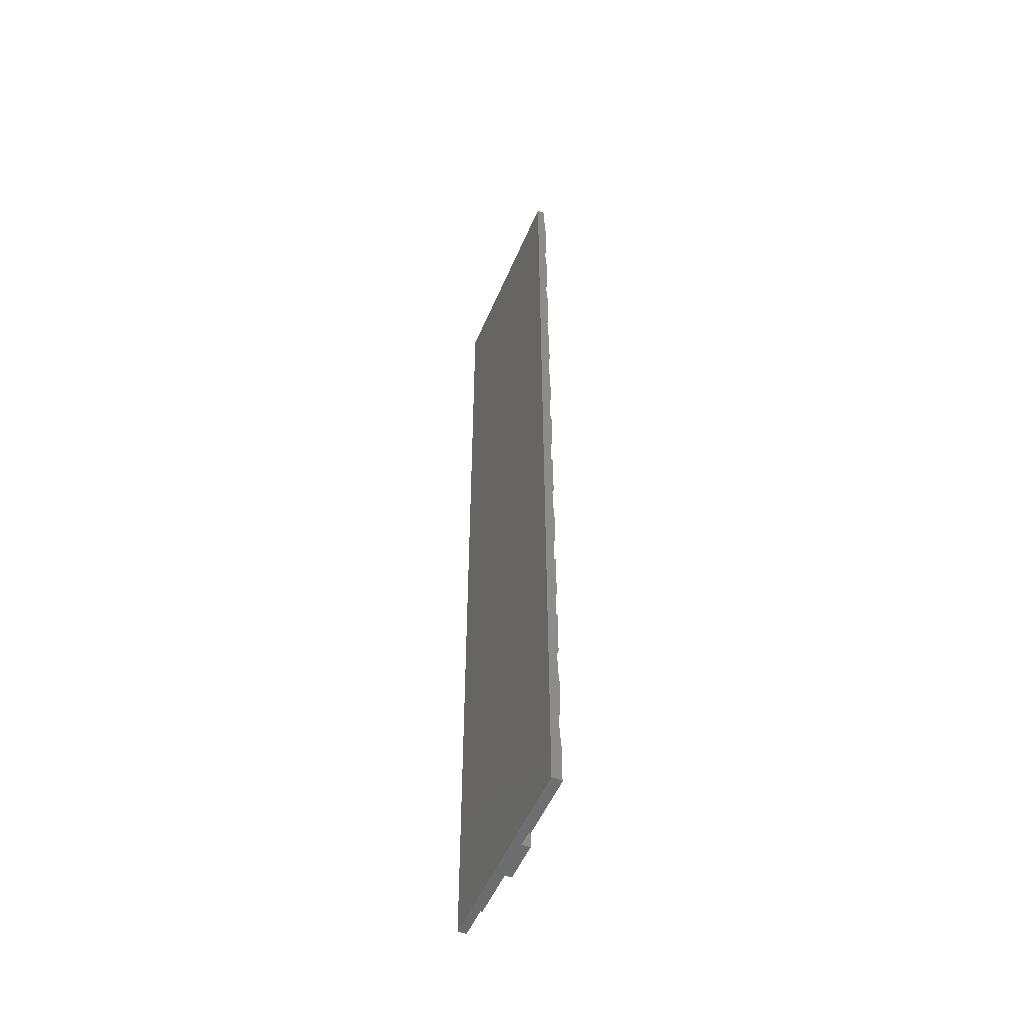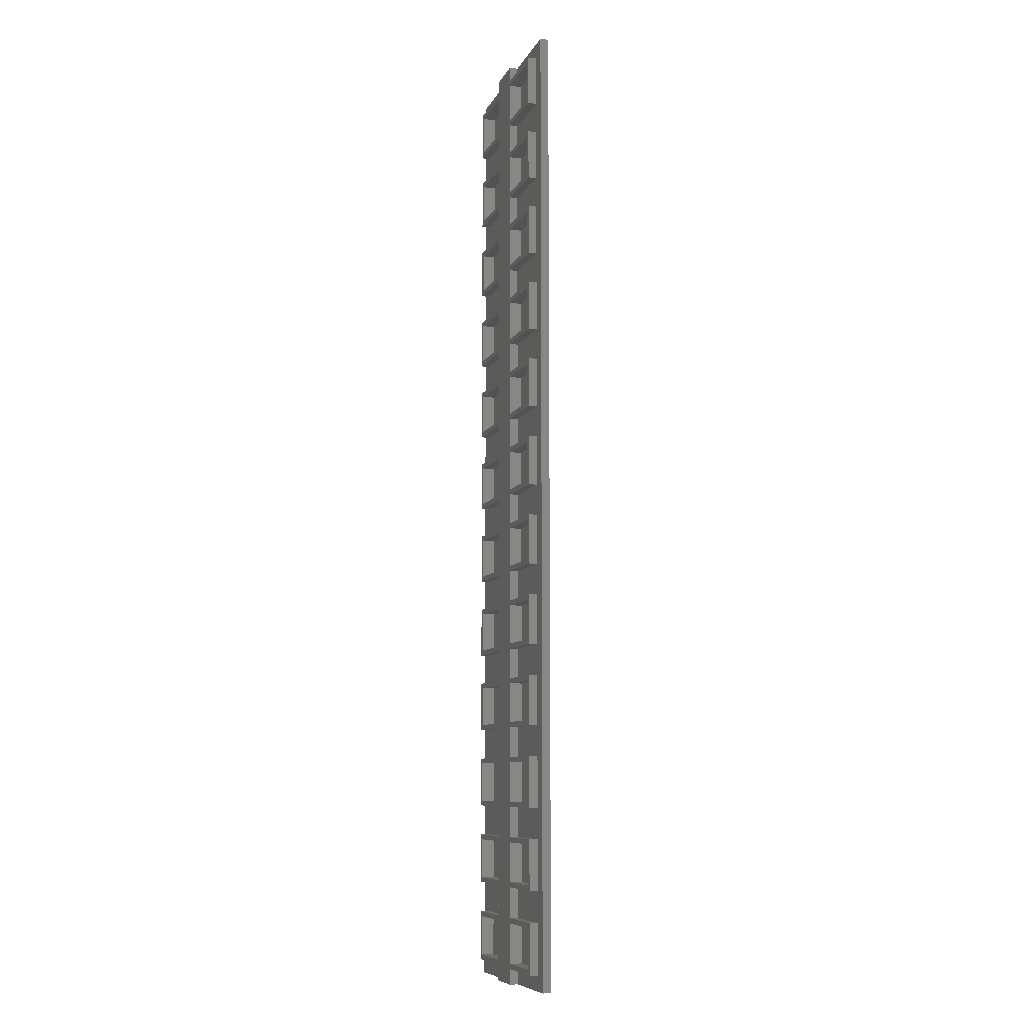
<metadata>
{"format":"stl","ext":"stl","renderer":"f3d","projection":"perspective","resolution":1024,"background":"white","views":[{"elev":-52.6,"azim":-112.6,"up":"+Y"},{"elev":-8.5,"azim":73.4,"up":"+Y"}]}
</metadata>
<code>
# stl→obj: 400 verts, 796 faces
v 20.25 -7.875 0.825
v 20.25 181.1 -0.825
v 20.25 181.1 0.825
v 20.25 -7.875 -0.825
v -4 181.1 0.825
v -17.25 178.1 0.825
v -4 178.1 0.825
v -20.25 181.1 0.825
v -17.25 168.4 0.825
v -17.25 162.4 0.825
v -17.25 152.6 0.825
v -17.25 146.6 0.825
v -17.25 136.9 0.825
v -17.25 130.9 0.825
v -17.25 121.1 0.825
v -17.25 115.1 0.825
v -17.25 105.4 0.825
v -17.25 99.38 0.825
v -17.25 89.62 0.825
v -17.25 83.62 0.825
v -17.25 73.88 0.825
v -20.25 -7.875 0.825
v -17.25 67.88 0.825
v -17.25 58.12 0.825
v -17.25 52.12 0.825
v -17.25 42.38 0.825
v -17.25 36.38 0.825
v -17.25 26.62 0.825
v -17.25 20.62 0.825
v -17.25 10.88 0.825
v -17.25 4.875 0.825
v -4 162.4 0.825
v -4 168.4 0.825
v -4 146.6 0.825
v -4 152.6 0.825
v -4 130.9 0.825
v -4 136.9 0.825
v -4 115.1 0.825
v -4 121.1 0.825
v -4 99.38 0.825
v -4 105.4 0.825
v -4 83.62 0.825
v -4 89.62 0.825
v -4 67.88 0.825
v -4 73.88 0.825
v -4 52.12 0.825
v -4 58.12 0.825
v -4 36.38 0.825
v -4 42.38 0.825
v -4 20.62 0.825
v -4 26.62 0.825
v -4 4.875 0.825
v -4 10.88 0.825
v -17.25 -4.875 0.825
v -4 -7.875 0.825
v -4 -4.875 0.825
v 4 10.88 0.825
v 17.25 4.875 0.825
v 17.25 10.88 0.825
v 4 4.875 0.825
v 4 26.62 0.825
v 17.25 20.62 0.825
v 17.25 26.62 0.825
v 4 20.62 0.825
v 4 42.38 0.825
v 17.25 36.38 0.825
v 17.25 42.38 0.825
v 4 36.38 0.825
v 4 58.12 0.825
v 17.25 52.12 0.825
v 17.25 58.12 0.825
v 4 52.12 0.825
v 4 73.88 0.825
v 17.25 67.88 0.825
v 17.25 73.88 0.825
v 4 67.88 0.825
v 4 89.62 0.825
v 17.25 83.62 0.825
v 17.25 89.62 0.825
v 4 83.62 0.825
v 4 105.4 0.825
v 17.25 99.38 0.825
v 17.25 105.4 0.825
v 4 99.38 0.825
v 4 121.1 0.825
v 17.25 115.1 0.825
v 17.25 121.1 0.825
v 4 115.1 0.825
v 4 136.9 0.825
v 17.25 130.9 0.825
v 17.25 136.9 0.825
v 4 130.9 0.825
v 4 152.6 0.825
v 17.25 146.6 0.825
v 17.25 152.6 0.825
v 4 146.6 0.825
v 4 168.4 0.825
v 17.25 162.4 0.825
v 17.25 168.4 0.825
v 4 162.4 0.825
v 17.25 178.1 0.825
v 4 181.1 0.825
v 4 178.1 0.825
v 17.25 -4.875 0.825
v 4 -7.875 0.825
v 4 -4.875 0.825
v -20.25 -7.875 -0.825
v -20.25 181.1 -0.825
v 4 -7.875 2.475
v -4 -7.875 2.475
v 4 4.875 2.475
v 4 10.88 2.475
v 4 -4.875 2.475
v -16.25 -3.875 2.475
v -4 -4.875 2.475
v -4 -3.875 2.475
v -17.25 -4.875 2.475
v -17.25 4.875 2.475
v -4 4.875 2.475
v -16.25 3.875 2.475
v -4 3.875 2.475
v -16.25 11.88 2.475
v -4 10.88 2.475
v -4 11.88 2.475
v -17.25 10.88 2.475
v -17.25 20.62 2.475
v -4 20.62 2.475
v -16.25 19.62 2.475
v -4 19.62 2.475
v -16.25 27.62 2.475
v -4 26.62 2.475
v -4 27.62 2.475
v -17.25 26.62 2.475
v -17.25 36.38 2.475
v -4 36.38 2.475
v -16.25 35.38 2.475
v -4 35.38 2.475
v -16.25 43.38 2.475
v -4 42.38 2.475
v -4 43.38 2.475
v -17.25 42.38 2.475
v -17.25 52.12 2.475
v -4 52.12 2.475
v -16.25 51.12 2.475
v -4 51.12 2.475
v -16.25 59.12 2.475
v -4 58.12 2.475
v -4 59.12 2.475
v -17.25 58.12 2.475
v -17.25 67.88 2.475
v -4 67.88 2.475
v -16.25 66.88 2.475
v -4 66.88 2.475
v -16.25 74.88 2.475
v -4 73.88 2.475
v -4 74.88 2.475
v -17.25 73.88 2.475
v -17.25 83.62 2.475
v -4 83.62 2.475
v -16.25 82.62 2.475
v -4 82.62 2.475
v -16.25 90.62 2.475
v -4 89.62 2.475
v -4 90.62 2.475
v -17.25 89.62 2.475
v -17.25 99.38 2.475
v -4 99.38 2.475
v -16.25 98.38 2.475
v -4 98.38 2.475
v -16.25 106.4 2.475
v -4 105.4 2.475
v -4 106.4 2.475
v -17.25 105.4 2.475
v -17.25 115.1 2.475
v -4 115.1 2.475
v -16.25 114.1 2.475
v -4 114.1 2.475
v -16.25 122.1 2.475
v -4 121.1 2.475
v -4 122.1 2.475
v -17.25 121.1 2.475
v -17.25 130.9 2.475
v -4 130.9 2.475
v -16.25 129.9 2.475
v -4 129.9 2.475
v -16.25 137.9 2.475
v -4 136.9 2.475
v -4 137.9 2.475
v -17.25 136.9 2.475
v -17.25 146.6 2.475
v -4 146.6 2.475
v -16.25 145.6 2.475
v -4 145.6 2.475
v -16.25 153.6 2.475
v -4 152.6 2.475
v -4 153.6 2.475
v -17.25 152.6 2.475
v -17.25 162.4 2.475
v -4 162.4 2.475
v -16.25 161.4 2.475
v -4 161.4 2.475
v -16.25 169.4 2.475
v -4 168.4 2.475
v -4 169.4 2.475
v -17.25 168.4 2.475
v -17.25 178.1 2.475
v -4 178.1 2.475
v -16.25 177.1 2.475
v -4 177.1 2.475
v 4 178.1 2.475
v 4 181.1 2.475
v 4 177.1 2.475
v 4 169.4 2.475
v 4 168.4 2.475
v 4 162.4 2.475
v 4 161.4 2.475
v 4 153.6 2.475
v 4 152.6 2.475
v 4 146.6 2.475
v 4 145.6 2.475
v 4 137.9 2.475
v 4 136.9 2.475
v 4 130.9 2.475
v 4 129.9 2.475
v 4 122.1 2.475
v 4 121.1 2.475
v 4 115.1 2.475
v 4 114.1 2.475
v 4 106.4 2.475
v 4 105.4 2.475
v 4 99.38 2.475
v 4 98.38 2.475
v 4 90.62 2.475
v 4 89.62 2.475
v 4 83.62 2.475
v 4 82.62 2.475
v 4 74.88 2.475
v 4 73.88 2.475
v 4 67.88 2.475
v 4 66.88 2.475
v 4 59.12 2.475
v 4 58.12 2.475
v 4 52.12 2.475
v 4 51.12 2.475
v 4 43.38 2.475
v 4 42.38 2.475
v -4 181.1 2.475
v 4 36.38 2.475
v 4 35.38 2.475
v 4 27.62 2.475
v 4 26.62 2.475
v 4 20.62 2.475
v 4 19.62 2.475
v 4 11.88 2.475
v 4 3.875 2.475
v 4 -3.875 2.475
v 17.25 178.1 2.475
v 16.25 177.1 2.475
v 17.25 168.4 2.475
v 16.25 169.4 2.475
v 17.25 162.4 2.475
v 16.25 161.4 2.475
v 17.25 152.6 2.475
v 16.25 153.6 2.475
v 17.25 146.6 2.475
v 16.25 145.6 2.475
v 17.25 136.9 2.475
v 16.25 137.9 2.475
v 17.25 130.9 2.475
v 16.25 129.9 2.475
v 17.25 121.1 2.475
v 16.25 122.1 2.475
v 17.25 115.1 2.475
v 16.25 114.1 2.475
v 17.25 105.4 2.475
v 16.25 106.4 2.475
v 17.25 99.38 2.475
v 16.25 98.38 2.475
v 17.25 89.62 2.475
v 16.25 90.62 2.475
v 17.25 83.62 2.475
v 16.25 82.62 2.475
v 17.25 73.88 2.475
v 16.25 74.88 2.475
v 17.25 67.88 2.475
v 16.25 66.88 2.475
v 17.25 58.12 2.475
v 16.25 59.12 2.475
v 17.25 52.12 2.475
v 16.25 51.12 2.475
v 17.25 42.38 2.475
v 16.25 43.38 2.475
v 17.25 36.38 2.475
v 16.25 35.38 2.475
v 17.25 26.62 2.475
v 16.25 27.62 2.475
v 17.25 20.62 2.475
v 16.25 19.62 2.475
v 17.25 10.88 2.475
v 16.25 11.88 2.475
v 17.25 4.875 2.475
v 16.25 3.875 2.475
v 17.25 -4.875 2.475
v 16.25 -3.875 2.475
v -4 -3.875 0
v -4 3.875 0
v -16.25 3.875 0
v -16.25 -3.875 0
v 16.25 -3.875 0
v 16.25 3.875 0
v 4 3.875 0
v 4 -3.875 0
v -4 11.88 0
v -4 19.62 0
v -16.25 19.62 0
v -16.25 11.88 0
v 16.25 11.88 0
v 16.25 19.62 0
v 4 19.62 0
v 4 11.88 0
v -4 27.62 0
v -4 35.38 0
v -16.25 35.38 0
v -16.25 27.62 0
v 16.25 27.62 0
v 16.25 35.38 0
v 4 35.38 0
v 4 27.62 0
v -4 43.38 0
v -4 51.12 0
v -16.25 51.12 0
v -16.25 43.38 0
v 16.25 43.38 0
v 16.25 51.12 0
v 4 51.12 0
v 4 43.38 0
v -4 59.12 0
v -4 66.88 0
v -16.25 66.88 0
v -16.25 59.12 0
v 16.25 59.12 0
v 16.25 66.88 0
v 4 66.88 0
v 4 59.12 0
v -4 74.88 0
v -4 82.62 0
v -16.25 82.62 0
v -16.25 74.88 0
v 16.25 74.88 0
v 16.25 82.62 0
v 4 82.62 0
v 4 74.88 0
v -4 90.62 0
v -4 98.38 0
v -16.25 98.38 0
v -16.25 90.62 0
v 16.25 90.62 0
v 16.25 98.38 0
v 4 98.38 0
v 4 90.62 0
v -4 106.4 0
v -4 114.1 0
v -16.25 114.1 0
v -16.25 106.4 0
v 16.25 106.4 0
v 16.25 114.1 0
v 4 114.1 0
v 4 106.4 0
v -4 122.1 0
v -4 129.9 0
v -16.25 129.9 0
v -16.25 122.1 0
v 16.25 122.1 0
v 16.25 129.9 0
v 4 129.9 0
v 4 122.1 0
v -4 137.9 0
v -4 145.6 0
v -16.25 145.6 0
v -16.25 137.9 0
v 16.25 137.9 0
v 16.25 145.6 0
v 4 145.6 0
v 4 137.9 0
v -4 153.6 0
v -4 161.4 0
v -16.25 161.4 0
v -16.25 153.6 0
v 16.25 153.6 0
v 16.25 161.4 0
v 4 161.4 0
v 4 153.6 0
v -4 169.4 0
v -4 177.1 0
v -16.25 177.1 0
v -16.25 169.4 0
v 16.25 169.4 0
v 16.25 177.1 0
v 4 177.1 0
v 4 169.4 0
f 1 2 3
f 2 1 4
f 5 6 7
f 8 9 6
f 9 8 10
f 10 8 11
f 11 8 12
f 12 8 13
f 13 8 14
f 14 8 15
f 15 8 16
f 16 8 17
f 17 8 18
f 18 8 19
f 19 8 20
f 20 8 21
f 22 21 8
f 21 22 23
f 23 22 24
f 24 22 25
f 25 22 26
f 26 22 27
f 27 22 28
f 28 22 29
f 29 22 30
f 30 22 31
f 8 6 5
f 9 32 33
f 32 9 10
f 11 34 35
f 34 11 12
f 13 36 37
f 36 13 14
f 15 38 39
f 38 15 16
f 17 40 41
f 40 17 18
f 19 42 43
f 42 19 20
f 21 44 45
f 44 21 23
f 24 46 47
f 46 24 25
f 26 48 49
f 48 26 27
f 28 50 51
f 50 28 29
f 30 52 53
f 52 30 31
f 54 55 56
f 54 22 55
f 31 22 54
f 57 58 59
f 58 57 60
f 61 62 63
f 62 61 64
f 65 66 67
f 66 65 68
f 69 70 71
f 70 69 72
f 73 74 75
f 74 73 76
f 77 78 79
f 78 77 80
f 81 82 83
f 82 81 84
f 85 86 87
f 86 85 88
f 89 90 91
f 90 89 92
f 93 94 95
f 94 93 96
f 97 98 99
f 98 97 100
f 99 3 101
f 102 101 3
f 101 102 103
f 98 3 99
f 95 3 98
f 94 3 95
f 91 3 94
f 90 3 91
f 87 3 90
f 86 3 87
f 83 3 86
f 82 3 83
f 3 82 1
f 79 1 82
f 78 1 79
f 75 1 78
f 74 1 75
f 71 1 74
f 70 1 71
f 67 1 70
f 66 1 67
f 63 1 66
f 62 1 63
f 59 1 62
f 58 1 59
f 104 1 58
f 105 104 106
f 104 105 1
f 107 2 4
f 2 107 108
f 107 8 108
f 8 107 22
f 107 55 22
f 55 107 105
f 4 105 107
f 105 4 1
f 55 109 110
f 109 55 105
f 111 57 112
f 57 111 60
f 109 106 113
f 106 109 105
f 114 115 116
f 114 117 115
f 117 114 118
f 119 120 121
f 120 118 114
f 118 120 119
f 122 123 124
f 122 125 123
f 125 122 126
f 127 128 129
f 128 126 122
f 126 128 127
f 130 131 132
f 130 133 131
f 133 130 134
f 135 136 137
f 136 134 130
f 134 136 135
f 138 139 140
f 138 141 139
f 141 138 142
f 143 144 145
f 144 142 138
f 142 144 143
f 146 147 148
f 146 149 147
f 149 146 150
f 151 152 153
f 152 150 146
f 150 152 151
f 154 155 156
f 154 157 155
f 157 154 158
f 159 160 161
f 160 158 154
f 158 160 159
f 162 163 164
f 162 165 163
f 165 162 166
f 167 168 169
f 168 166 162
f 166 168 167
f 170 171 172
f 170 173 171
f 173 170 174
f 175 176 177
f 176 174 170
f 174 176 175
f 178 179 180
f 178 181 179
f 181 178 182
f 183 184 185
f 184 182 178
f 182 184 183
f 186 187 188
f 186 189 187
f 189 186 190
f 191 192 193
f 192 190 186
f 190 192 191
f 194 195 196
f 194 197 195
f 197 194 198
f 199 200 201
f 200 198 194
f 198 200 199
f 202 203 204
f 202 205 203
f 205 202 206
f 207 208 209
f 208 206 202
f 206 208 207
f 207 210 211
f 210 207 212
f 212 209 213
f 204 213 209
f 203 214 204
f 214 203 215
f 215 199 216
f 201 216 199
f 196 217 201
f 217 196 218
f 218 195 219
f 191 219 195
f 193 220 191
f 220 193 221
f 221 188 222
f 187 222 188
f 183 223 187
f 223 183 224
f 224 185 225
f 180 225 185
f 179 226 180
f 226 179 227
f 227 175 228
f 177 228 175
f 172 229 177
f 171 230 172
f 230 171 231
f 231 167 232
f 169 232 167
f 232 169 233
f 163 234 164
f 234 163 235
f 235 159 236
f 161 236 159
f 156 237 161
f 237 156 238
f 238 155 239
f 151 239 155
f 153 240 151
f 240 153 241
f 241 148 242
f 147 242 148
f 143 243 147
f 243 143 244
f 145 244 143
f 244 145 245
f 140 245 145
f 245 140 246
f 207 211 247
f 212 207 209
f 213 204 214
f 199 215 203
f 216 201 217
f 195 218 196
f 219 191 220
f 188 221 193
f 222 187 223
f 185 224 183
f 225 180 226
f 175 227 179
f 228 177 229
f 229 172 230
f 167 231 171
f 164 233 169
f 233 164 234
f 159 235 163
f 236 161 237
f 155 238 156
f 239 151 240
f 148 241 153
f 242 147 243
f 139 246 140
f 246 139 248
f 135 248 139
f 248 135 249
f 137 249 135
f 249 137 250
f 132 250 137
f 250 132 251
f 131 251 132
f 251 131 252
f 127 252 131
f 252 127 253
f 129 253 127
f 253 129 254
f 124 254 129
f 254 124 112
f 123 112 124
f 112 123 111
f 119 111 123
f 111 119 255
f 121 255 119
f 255 121 256
f 116 256 121
f 256 116 113
f 115 113 116
f 113 115 109
f 109 115 110
f 257 258 259
f 210 258 257
f 258 210 212
f 260 259 258
f 214 260 213
f 260 214 259
f 261 262 263
f 215 262 261
f 262 215 216
f 264 263 262
f 218 264 217
f 264 218 263
f 265 266 267
f 219 266 265
f 266 219 220
f 268 267 266
f 222 268 221
f 268 222 267
f 269 270 271
f 223 270 269
f 270 223 224
f 272 271 270
f 226 272 225
f 272 226 271
f 273 274 275
f 227 274 273
f 274 227 228
f 276 275 274
f 230 276 229
f 276 230 275
f 277 278 279
f 231 278 277
f 278 231 232
f 280 279 278
f 234 280 233
f 280 234 279
f 281 282 283
f 235 282 281
f 282 235 236
f 284 283 282
f 238 284 237
f 284 238 283
f 285 286 287
f 239 286 285
f 286 239 240
f 288 287 286
f 242 288 241
f 288 242 287
f 289 290 291
f 243 290 289
f 290 243 244
f 292 291 290
f 246 292 245
f 292 246 291
f 293 294 295
f 248 294 293
f 294 248 249
f 296 295 294
f 251 296 250
f 296 251 295
f 297 298 299
f 252 298 297
f 298 252 253
f 300 299 298
f 112 300 254
f 300 112 299
f 301 302 303
f 111 302 301
f 302 111 255
f 304 303 302
f 113 304 256
f 304 113 303
f 52 123 53
f 123 52 119
f 55 115 56
f 115 55 110
f 303 58 301
f 58 303 104
f 54 118 31
f 118 54 117
f 52 118 119
f 118 52 31
f 58 111 301
f 111 58 60
f 54 115 117
f 115 54 56
f 106 303 113
f 303 106 104
f 305 121 306
f 121 305 116
f 307 305 306
f 305 307 308
f 114 307 120
f 307 114 308
f 307 121 120
f 121 307 306
f 305 114 116
f 114 305 308
f 309 302 310
f 302 309 304
f 311 309 310
f 309 311 312
f 256 311 255
f 311 256 312
f 311 302 255
f 302 311 310
f 309 256 304
f 256 309 312
f 252 61 251
f 61 252 64
f 50 131 51
f 131 50 127
f 299 62 297
f 62 299 59
f 30 126 29
f 126 30 125
f 50 126 127
f 126 50 29
f 62 252 297
f 252 62 64
f 30 123 125
f 123 30 53
f 57 299 112
f 299 57 59
f 313 129 314
f 129 313 124
f 315 313 314
f 313 315 316
f 122 315 128
f 315 122 316
f 315 129 128
f 129 315 314
f 313 122 124
f 122 313 316
f 317 298 318
f 298 317 300
f 319 317 318
f 317 319 320
f 254 319 253
f 319 254 320
f 319 298 253
f 298 319 318
f 317 254 300
f 254 317 320
f 248 65 246
f 65 248 68
f 48 139 49
f 139 48 135
f 295 66 293
f 66 295 63
f 28 134 27
f 134 28 133
f 48 134 135
f 134 48 27
f 66 248 293
f 248 66 68
f 28 131 133
f 131 28 51
f 61 295 251
f 295 61 63
f 321 137 322
f 137 321 132
f 323 321 322
f 321 323 324
f 130 323 136
f 323 130 324
f 323 137 136
f 137 323 322
f 321 130 132
f 130 321 324
f 325 294 326
f 294 325 296
f 327 325 326
f 325 327 328
f 250 327 249
f 327 250 328
f 327 294 249
f 294 327 326
f 325 250 296
f 250 325 328
f 243 69 242
f 69 243 72
f 46 147 47
f 147 46 143
f 291 70 289
f 70 291 67
f 26 142 25
f 142 26 141
f 46 142 143
f 142 46 25
f 70 243 289
f 243 70 72
f 26 139 141
f 139 26 49
f 65 291 246
f 291 65 67
f 329 145 330
f 145 329 140
f 331 329 330
f 329 331 332
f 138 331 144
f 331 138 332
f 331 145 144
f 145 331 330
f 329 138 140
f 138 329 332
f 333 290 334
f 290 333 292
f 335 333 334
f 333 335 336
f 245 335 244
f 335 245 336
f 335 290 244
f 290 335 334
f 333 245 292
f 245 333 336
f 239 73 238
f 73 239 76
f 44 155 45
f 155 44 151
f 287 74 285
f 74 287 71
f 24 150 23
f 150 24 149
f 44 150 151
f 150 44 23
f 74 239 285
f 239 74 76
f 24 147 149
f 147 24 47
f 69 287 242
f 287 69 71
f 337 153 338
f 153 337 148
f 339 337 338
f 337 339 340
f 146 339 152
f 339 146 340
f 339 153 152
f 153 339 338
f 337 146 148
f 146 337 340
f 341 286 342
f 286 341 288
f 343 341 342
f 341 343 344
f 241 343 240
f 343 241 344
f 343 286 240
f 286 343 342
f 341 241 288
f 241 341 344
f 235 77 234
f 77 235 80
f 42 163 43
f 163 42 159
f 283 78 281
f 78 283 75
f 21 158 20
f 158 21 157
f 42 158 159
f 158 42 20
f 78 235 281
f 235 78 80
f 21 155 157
f 155 21 45
f 73 283 238
f 283 73 75
f 345 161 346
f 161 345 156
f 347 345 346
f 345 347 348
f 154 347 160
f 347 154 348
f 347 161 160
f 161 347 346
f 345 154 156
f 154 345 348
f 349 282 350
f 282 349 284
f 351 349 350
f 349 351 352
f 237 351 236
f 351 237 352
f 351 282 236
f 282 351 350
f 349 237 284
f 237 349 352
f 231 81 230
f 81 231 84
f 40 171 41
f 171 40 167
f 279 82 277
f 82 279 79
f 19 166 18
f 166 19 165
f 40 166 167
f 166 40 18
f 82 231 277
f 231 82 84
f 19 163 165
f 163 19 43
f 77 279 234
f 279 77 79
f 353 169 354
f 169 353 164
f 355 353 354
f 353 355 356
f 162 355 168
f 355 162 356
f 355 169 168
f 169 355 354
f 353 162 164
f 162 353 356
f 357 278 358
f 278 357 280
f 359 357 358
f 357 359 360
f 233 359 232
f 359 233 360
f 359 278 232
f 278 359 358
f 357 233 280
f 233 357 360
f 227 85 226
f 85 227 88
f 38 179 39
f 179 38 175
f 275 86 273
f 86 275 83
f 17 174 16
f 174 17 173
f 38 174 175
f 174 38 16
f 86 227 273
f 227 86 88
f 17 171 173
f 171 17 41
f 81 275 230
f 275 81 83
f 361 177 362
f 177 361 172
f 363 361 362
f 361 363 364
f 170 363 176
f 363 170 364
f 363 177 176
f 177 363 362
f 361 170 172
f 170 361 364
f 365 274 366
f 274 365 276
f 367 365 366
f 365 367 368
f 229 367 228
f 367 229 368
f 367 274 228
f 274 367 366
f 365 229 276
f 229 365 368
f 223 89 222
f 89 223 92
f 36 187 37
f 187 36 183
f 271 90 269
f 90 271 87
f 15 182 14
f 182 15 181
f 36 182 183
f 182 36 14
f 90 223 269
f 223 90 92
f 15 179 181
f 179 15 39
f 85 271 226
f 271 85 87
f 369 185 370
f 185 369 180
f 371 369 370
f 369 371 372
f 178 371 184
f 371 178 372
f 371 185 184
f 185 371 370
f 369 178 180
f 178 369 372
f 373 270 374
f 270 373 272
f 375 373 374
f 373 375 376
f 225 375 224
f 375 225 376
f 375 270 224
f 270 375 374
f 373 225 272
f 225 373 376
f 219 93 218
f 93 219 96
f 34 195 35
f 195 34 191
f 267 94 265
f 94 267 91
f 13 190 12
f 190 13 189
f 34 190 191
f 190 34 12
f 94 219 265
f 219 94 96
f 13 187 189
f 187 13 37
f 89 267 222
f 267 89 91
f 377 193 378
f 193 377 188
f 379 377 378
f 377 379 380
f 186 379 192
f 379 186 380
f 379 193 192
f 193 379 378
f 377 186 188
f 186 377 380
f 381 266 382
f 266 381 268
f 383 381 382
f 381 383 384
f 221 383 220
f 383 221 384
f 383 266 220
f 266 383 382
f 381 221 268
f 221 381 384
f 215 97 214
f 97 215 100
f 32 203 33
f 203 32 199
f 263 98 261
f 98 263 95
f 11 198 10
f 198 11 197
f 32 198 199
f 198 32 10
f 98 215 261
f 215 98 100
f 11 195 197
f 195 11 35
f 93 263 218
f 263 93 95
f 385 201 386
f 201 385 196
f 387 385 386
f 385 387 388
f 194 387 200
f 387 194 388
f 387 201 200
f 201 387 386
f 385 194 196
f 194 385 388
f 389 262 390
f 262 389 264
f 391 389 390
f 389 391 392
f 217 391 216
f 391 217 392
f 391 262 216
f 262 391 390
f 389 217 264
f 217 389 392
f 2 102 3
f 102 2 5
f 108 5 2
f 5 108 8
f 102 247 211
f 247 102 5
f 210 102 211
f 102 210 103
f 7 247 5
f 247 7 207
f 259 101 257
f 101 259 99
f 9 206 6
f 206 9 205
f 7 206 207
f 206 7 6
f 101 210 257
f 210 101 103
f 9 203 205
f 203 9 33
f 97 259 214
f 259 97 99
f 393 209 394
f 209 393 204
f 395 393 394
f 393 395 396
f 202 395 208
f 395 202 396
f 395 209 208
f 209 395 394
f 393 202 204
f 202 393 396
f 397 258 398
f 258 397 260
f 399 397 398
f 397 399 400
f 213 399 212
f 399 213 400
f 399 258 212
f 258 399 398
f 397 213 260
f 213 397 400

</code>
